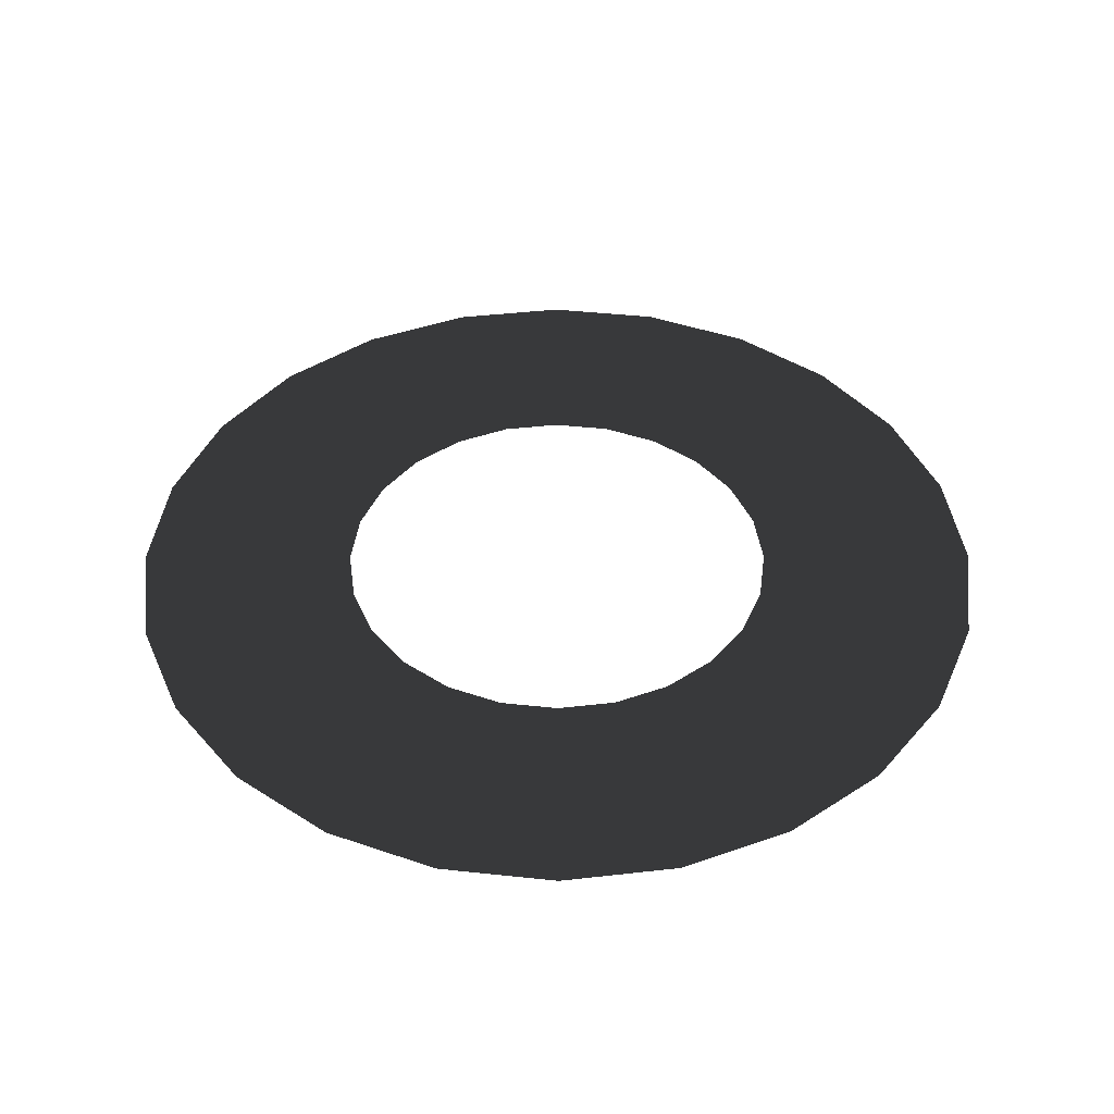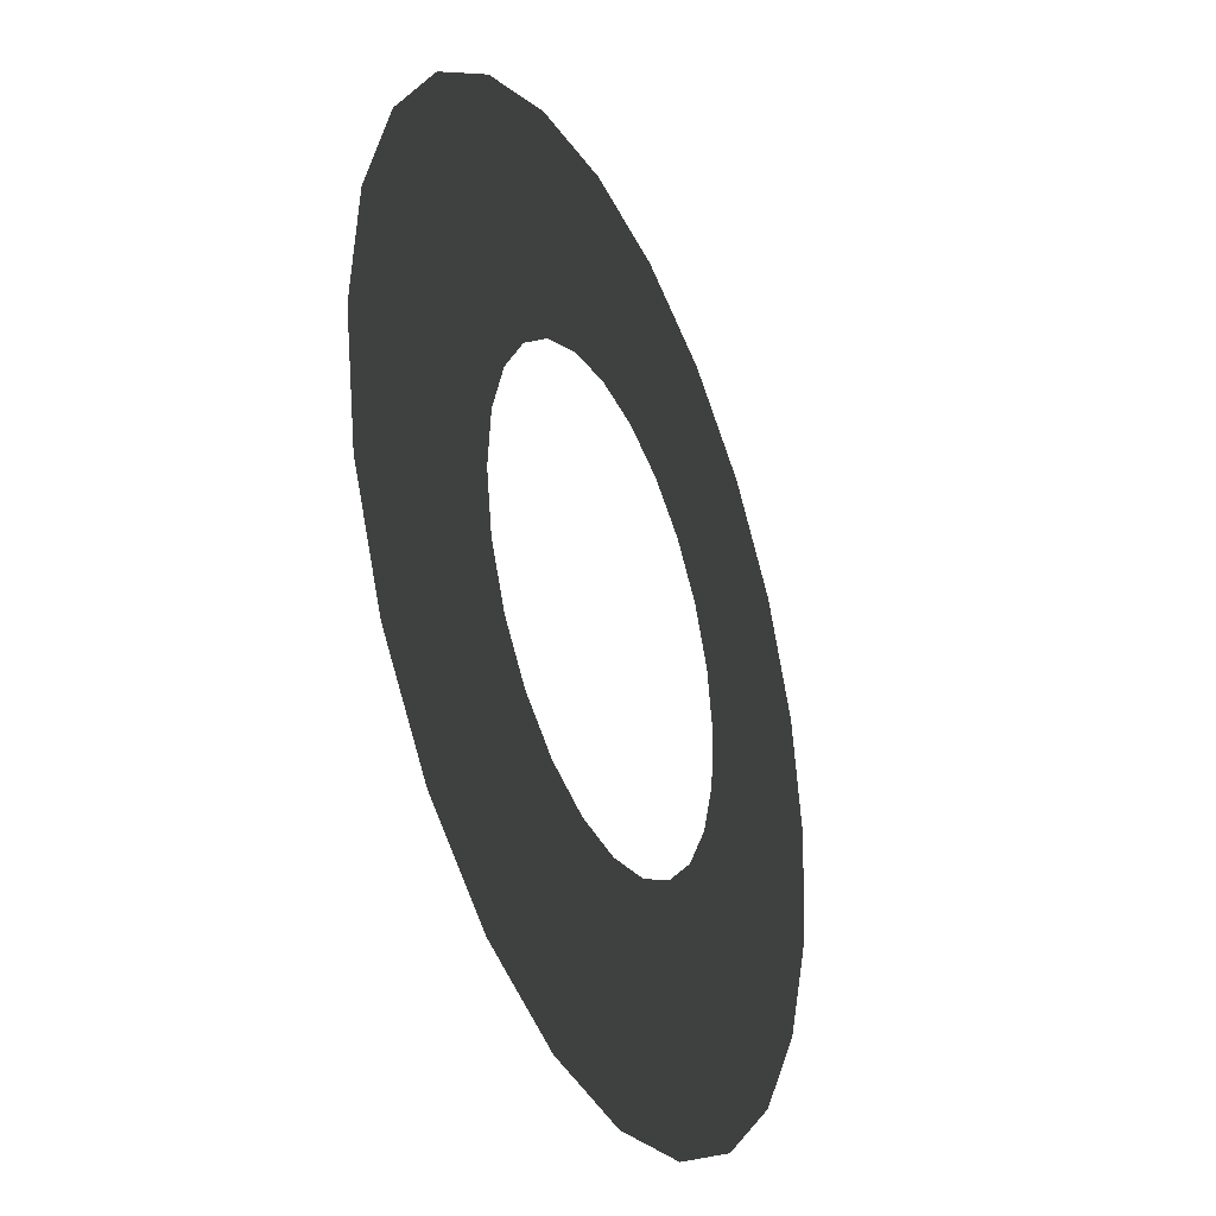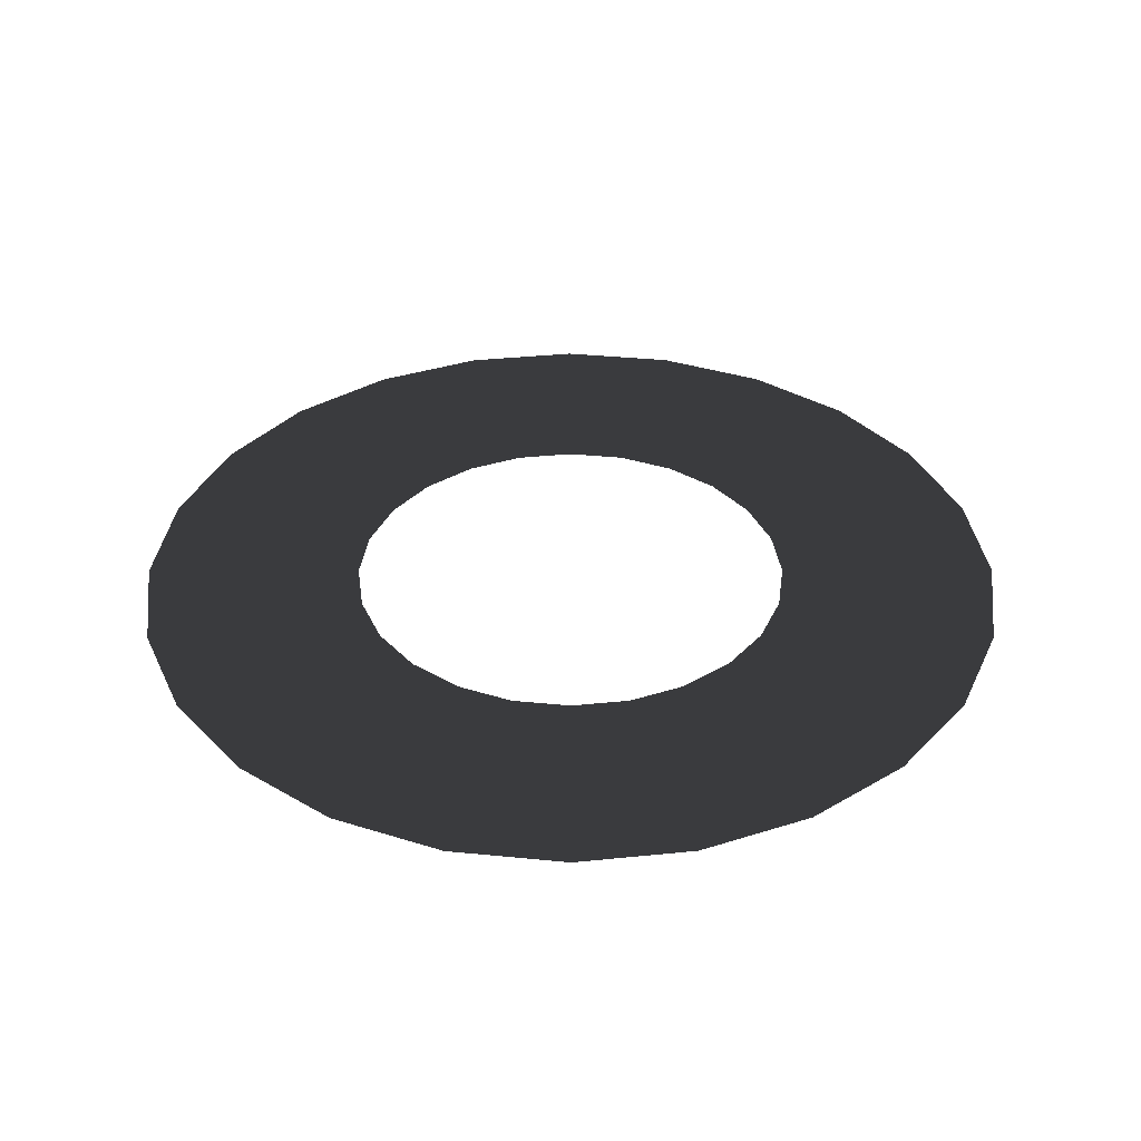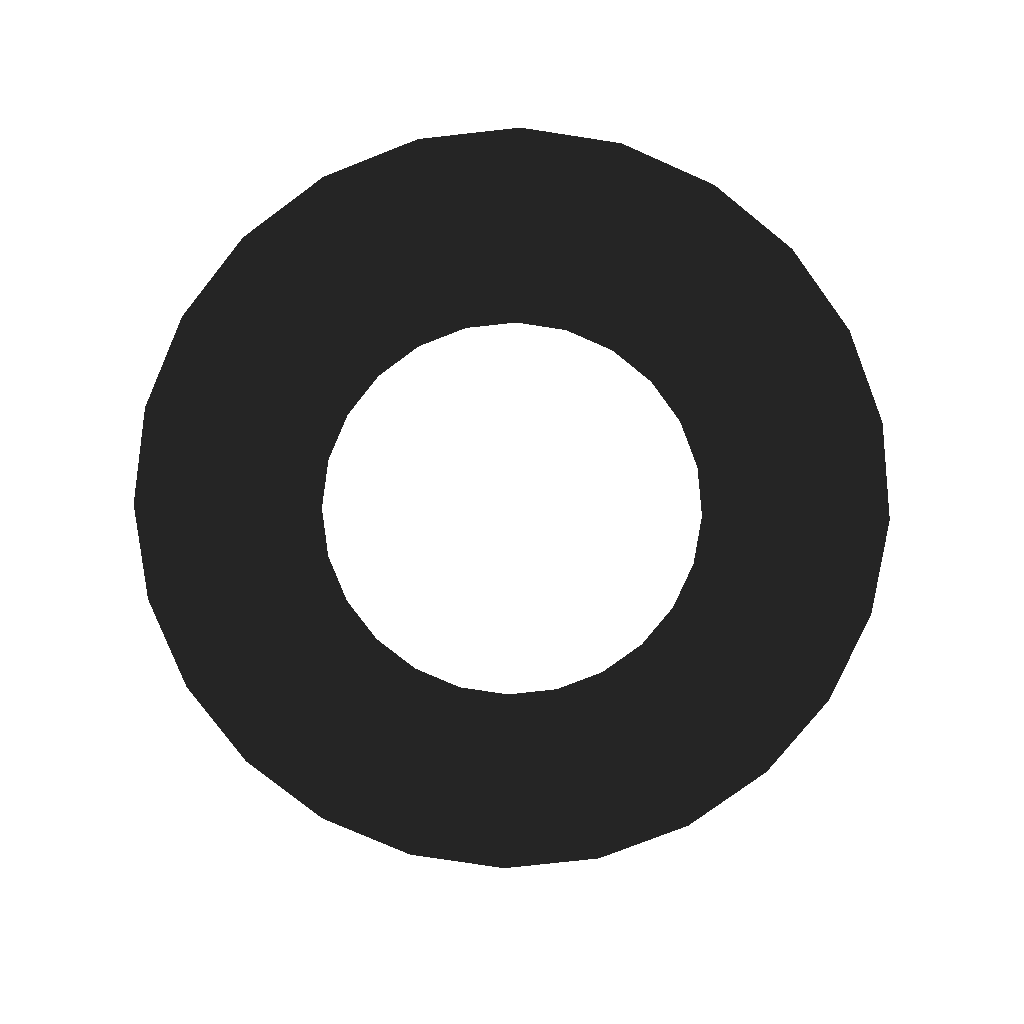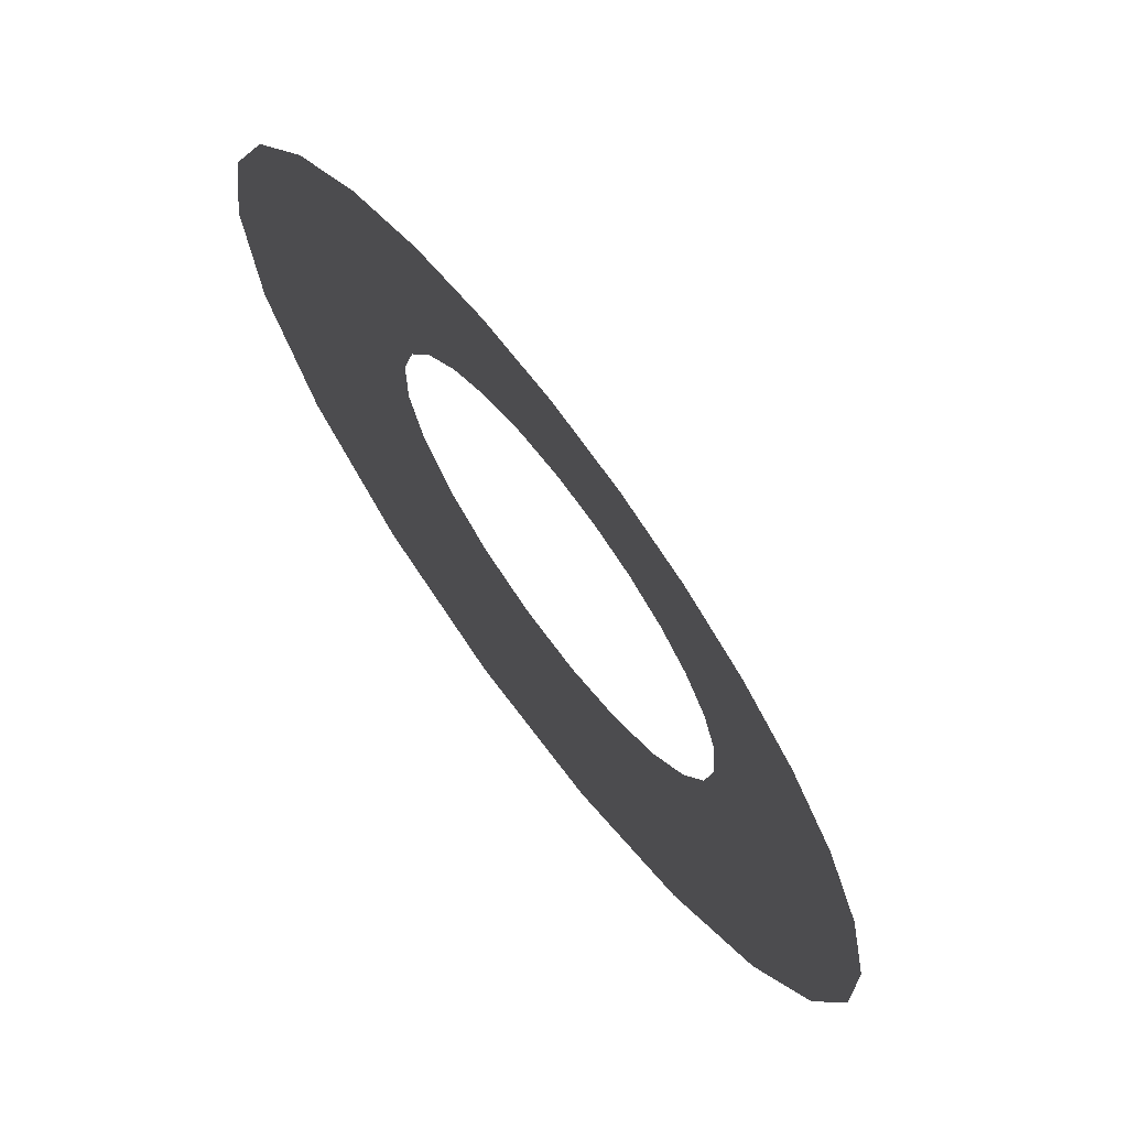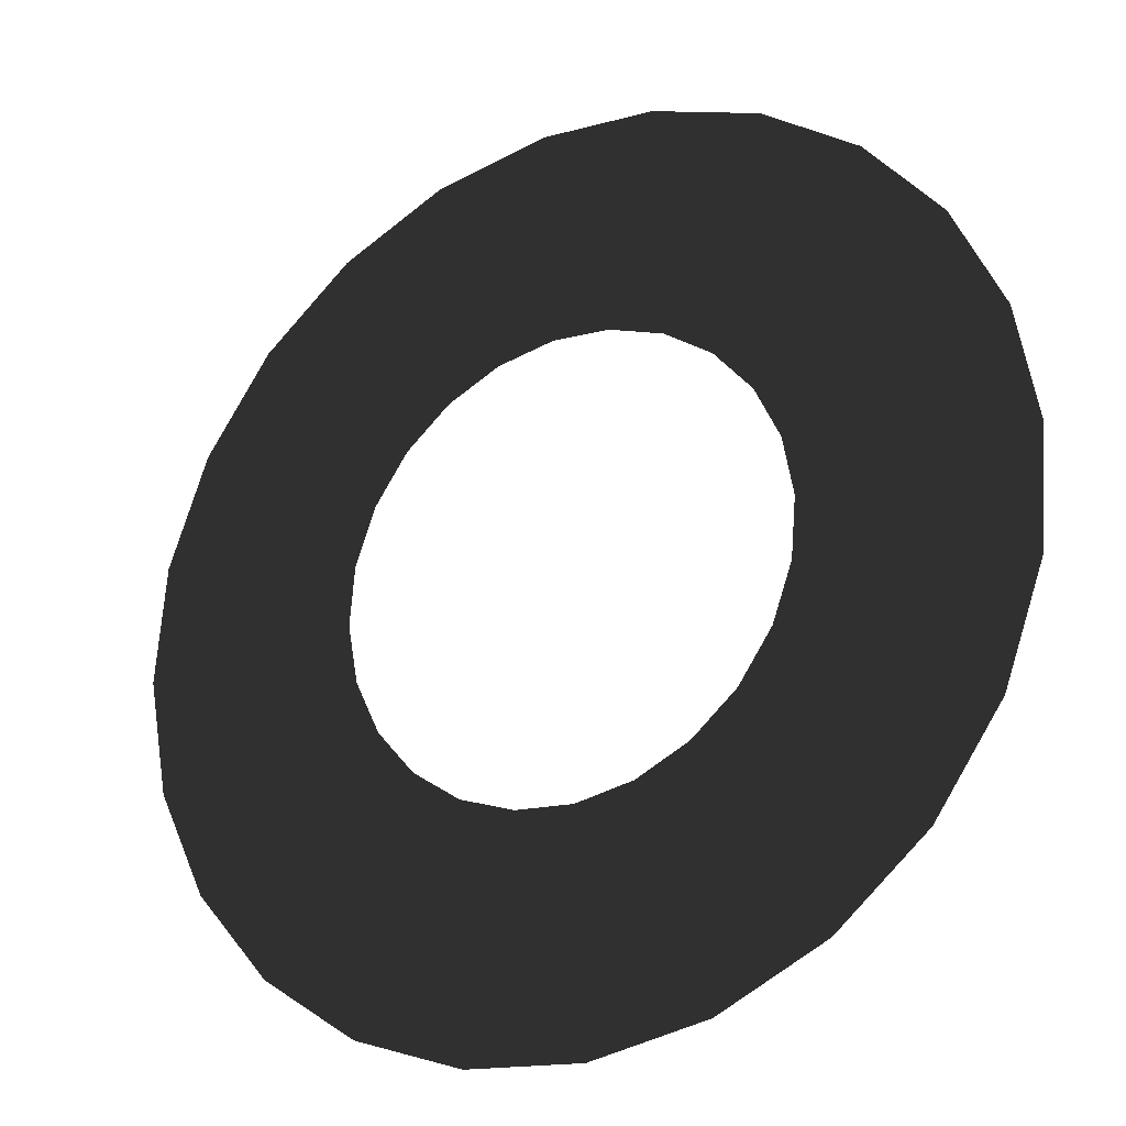
<metadata>
{"format":"obj","ext":"obj","renderer":"f3d","projection":"perspective","resolution":1024,"background":"white","views":[{"elev":43.0,"azim":132.1,"up":"+Y"},{"elev":-33.9,"azim":-66.2,"up":"+Z"},{"elev":36.2,"azim":-77.8,"up":"+Y"},{"elev":-78.0,"azim":176.1,"up":"+Y"},{"elev":-70.4,"azim":-53.2,"up":"+Z"},{"elev":-24.8,"azim":30.2,"up":"+Z"}]}
</metadata>
<code>
o #ID278
v 0.02916 -0.1076 0.3773
v 0.03389 -0.1076 0.3795
v 0.06202 -0.1076 0.3879
v 0.03789 -0.1076 0.3829
v 0.04087 -0.1076 0.3872
v 0.06288 -0.1076 0.3982
v 0.04264 -0.1076 0.3921
v 0.04308 -0.1076 0.3973
v 0.06104 -0.1076 0.4085
v 0.04215 -0.1076 0.4025
v 0.03993 -0.1076 0.4072
v 0.05661 -0.1076 0.4179
v 0.03655 -0.1076 0.4112
v 0.03225 -0.1076 0.4142
v 0.02733 -0.1076 0.4159
v 0.04989 -0.1076 0.4258
v 0.02211 -0.1076 0.4164
v 0.01697 -0.1076 0.4154
v 0.04134 -0.1076 0.4318
v -0.01589 -0.1076 0.4048
v -0.01237 -0.1076 0.4146
v 0.03155 -0.1076 0.4353
v -0.006431 -0.1076 0.4232
v 0.02118 -0.1076 0.4362
v 0.001518 -0.1076 0.4299
v 0.01094 -0.1076 0.4343
v 0.03519 -0.1076 0.3584
v 0.02494 -0.1076 0.3565
v 0.0446 -0.1076 0.3628
v 0.05255 -0.1076 0.3695
v 0.01457 -0.1076 0.3574
v 0.05849 -0.1076 0.3781
v 0.004779 -0.1076 0.3609
v 0.02401 -0.1076 0.3763
v -0.003768 -0.1076 0.3669
v 0.01879 -0.1076 0.3768
v 0.01387 -0.1076 0.3785
v 0.009574 -0.1076 0.3815
v -0.01049 -0.1076 0.3748
v 0.006197 -0.1076 0.3855
v 0.003968 -0.1076 0.3903
v -0.01492 -0.1076 0.3842
v 0.003041 -0.1076 0.3954
v 0.003478 -0.1076 0.4006
v -0.01676 -0.1076 0.3945
v 0.00525 -0.1076 0.4055
v 0.008235 -0.1076 0.4098
v 0.01223 -0.1076 0.4132
v -0.01589 -0.1076 0.4048
v 0.01223 -0.1076 0.4132
v 0.01697 -0.1076 0.4154
v -0.01676 -0.1076 0.3945
v 0.008235 -0.1076 0.4098
v 0.00525 -0.1076 0.4055
v 0.003478 -0.1076 0.4006
v -0.01492 -0.1076 0.3842
v 0.003041 -0.1076 0.3954
v 0.003968 -0.1076 0.3903
v -0.01049 -0.1076 0.3748
v 0.006197 -0.1076 0.3855
v 0.009574 -0.1076 0.3815
v -0.003768 -0.1076 0.3669
v 0.01387 -0.1076 0.3785
v 0.01879 -0.1076 0.3768
v 0.02401 -0.1076 0.3763
v 0.004779 -0.1076 0.3609
v 0.02916 -0.1076 0.3773
v 0.06202 -0.1076 0.3879
v 0.05849 -0.1076 0.3781
v 0.01457 -0.1076 0.3574
v 0.05255 -0.1076 0.3695
v 0.02494 -0.1076 0.3565
v 0.0446 -0.1076 0.3628
v 0.03519 -0.1076 0.3584
v 0.001518 -0.1076 0.4299
v 0.02118 -0.1076 0.4362
v 0.01094 -0.1076 0.4343
v -0.006431 -0.1076 0.4232
v 0.03155 -0.1076 0.4353
v -0.01237 -0.1076 0.4146
v 0.04134 -0.1076 0.4318
v 0.04989 -0.1076 0.4258
v 0.02211 -0.1076 0.4164
v 0.02733 -0.1076 0.4159
v 0.05661 -0.1076 0.4179
v 0.03225 -0.1076 0.4142
v 0.03655 -0.1076 0.4112
v 0.03993 -0.1076 0.4072
v 0.06104 -0.1076 0.4085
v 0.04215 -0.1076 0.4025
v 0.04308 -0.1076 0.3973
v 0.06288 -0.1076 0.3982
v 0.04264 -0.1076 0.3921
v 0.04087 -0.1076 0.3872
v 0.03789 -0.1076 0.3829
v 0.03389 -0.1076 0.3795
f 3 2 1
f 3 4 2
f 3 5 4
f 6 5 3
f 6 7 5
f 6 8 7
f 9 8 6
f 9 10 8
f 9 11 10
f 12 11 9
f 12 13 11
f 12 14 13
f 12 15 14
f 16 15 12
f 16 17 15
f 16 18 17
f 19 18 16
f 19 20 18
f 19 21 20
f 22 21 19
f 22 23 21
f 24 23 22
f 24 25 23
f 25 24 26
f 29 28 27
f 30 28 29
f 30 31 28
f 32 31 30
f 32 33 31
f 3 33 32
f 1 33 3
f 34 33 1
f 34 35 33
f 36 35 34
f 37 35 36
f 38 35 37
f 38 39 35
f 40 39 38
f 41 39 40
f 41 42 39
f 43 42 41
f 44 42 43
f 44 45 42
f 46 45 44
f 47 45 46
f 48 45 47
f 48 20 45
f 20 48 18
f 51 50 49
f 52 49 50
f 53 52 50
f 54 52 53
f 55 52 54
f 56 52 55
f 57 56 55
f 58 56 57
f 59 56 58
f 60 59 58
f 61 59 60
f 62 59 61
f 63 62 61
f 64 62 63
f 65 62 64
f 66 62 65
f 67 66 65
f 68 66 67
f 69 66 68
f 70 66 69
f 71 70 69
f 72 70 71
f 73 72 71
f 74 72 73
f 77 76 75
f 78 75 76
f 79 78 76
f 80 78 79
f 81 80 79
f 49 80 81
f 51 49 81
f 82 51 81
f 83 51 82
f 84 83 82
f 85 84 82
f 86 84 85
f 87 86 85
f 88 87 85
f 89 88 85
f 90 88 89
f 91 90 89
f 92 91 89
f 93 91 92
f 94 93 92
f 68 94 92
f 95 94 68
f 96 95 68
f 67 96 68

</code>
